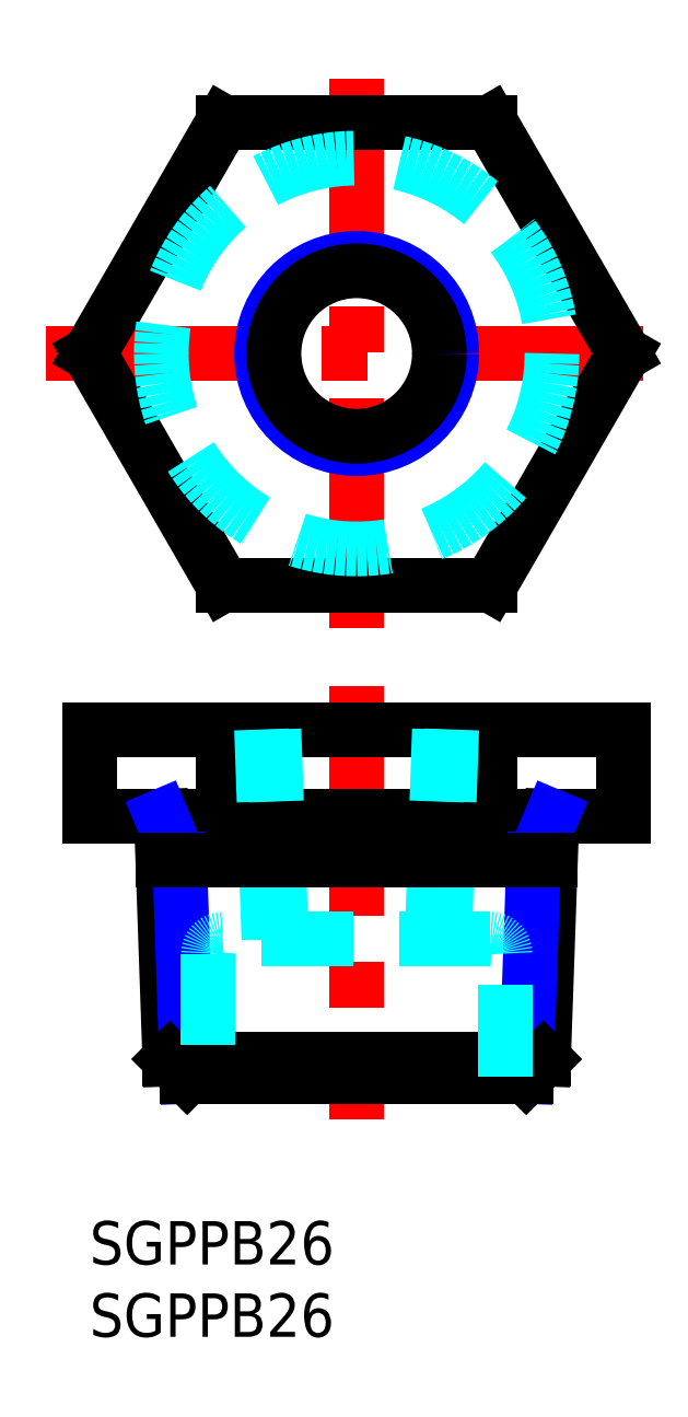
<metadata>
{"format":"dxf","ext":"dxf","renderer":"ezdxf+matplotlib","layout":"modelspace","background":"white","min_lineweight":24,"dpi":150}
</metadata>
<code>
0
SECTION
2
ENTITIES
0
INSERT
8
MSM_CONTINUOUS
2
*U4
10
0
20
0
30
0
0
INSERT
8
MSM_CONTINUOUS
2
*U5
10
0
20
0
30
0
0
LINE
8
MSM_CENTER
10
18.48
20
37
30
0
11
18.48
21
7
31
0
0
LINE
8
MSM_CONTINUOUS
10
36.95
20
34
30
0
11
36.95
21
28
31
0
0
LINE
8
MSM_CONTINUOUS
10
0
20
34
30
0
11
36.95
21
34
31
0
0
LINE
8
MSM_CONTINUOUS
10
36.95
20
28
30
0
11
0
21
28
31
0
0
LINE
8
MSM_CONTINUOUS
10
0
20
34
30
0
11
0
21
28
31
0
0
LINE
8
MSM_CONTINUOUS
10
27.71
20
34
30
0
11
27.71
21
28
31
0
0
LINE
8
MSM_CONTINUOUS
10
9.238
20
34
30
0
11
9.238
21
28
31
0
0
LINE
8
MSM_CENTER
10
-3
20
60
30
0
11
39.95
21
60
31
0
0
LINE
8
MSM_CENTER
10
18.48
20
41
30
0
11
18.48
21
79
31
0
0
LINE
8
MSM_CONTINUOUS
10
27.71
20
44
30
0
11
36.95
21
60
31
0
0
LINE
8
MSM_CONTINUOUS
10
36.95
20
60
30
0
11
27.71
21
76
31
0
0
LINE
8
MSM_CONTINUOUS
10
27.71
20
76
30
0
11
9.238
21
76
31
0
0
LINE
8
MSM_CONTINUOUS
10
9.238
20
76
30
0
11
2.84e-14
21
60
31
0
0
LINE
8
MSM_CONTINUOUS
10
2.84e-14
20
60
30
0
11
9.238
21
44
31
0
0
LINE
8
MSM_CONTINUOUS
10
9.238
20
44
30
0
11
27.71
21
44
31
0
0
LINE
8
MSM_CONTINUOUS
10
31.99
20
28
30
0
11
31.4
21
11.2
31
0
0
LINE
8
MSM_NARROW
10
30.72
20
25
30
0
11
30.2
21
10
31
0
0
LINE
8
MSM_CONTINUOUS
10
4.959
20
28
30
0
11
5.545
21
11.2
31
0
0
LINE
8
MSM_NARROW
10
6.226
20
25
30
0
11
6.75
21
10
31
0
0
LINE
8
MSM_CONTINUOUS
10
31.4
20
11.2
30
0
11
5.545
21
11.2
31
0
0
LINE
8
MSM_CONTINUOUS
10
6.75
20
10
30
0
11
30.2
21
10
31
0
0
LINE
8
MSM_CONTINUOUS
10
30.2
20
10
30
0
11
31.4
21
11.2
31
0
0
LINE
8
MSM_CONTINUOUS
10
6.75
20
10
30
0
11
5.545
21
11.2
31
0
0
LINE
8
MSM_NARROW
10
4.959
20
28
30
0
11
6.226
21
25
31
0
0
LINE
8
MSM_NARROW
10
31.99
20
28
30
0
11
30.72
21
25
31
0
0
CIRCLE
8
MSM_NARROW
10
18.48
20
60
30
0
40
6.579
0
CIRCLE
8
MSM_CONTINUOUS
10
18.48
20
60
30
0
40
5.723
0
CIRCLE
8
MSM_DASHED
10
18.48
20
60
30
0
40
13.52
0
LINE
8
MSM_DASHED
10
13.26
20
19.5
30
0
11
12.75
21
34
31
0
0
LINE
8
MSM_DASHED
10
23.69
20
19.5
30
0
11
24.2
21
34
31
0
0
LINE
8
MSM_DASHED
10
24.55
20
19.5
30
0
11
25.05
21
34
31
0
0
LINE
8
MSM_DASHED
10
12.4
20
19.5
30
0
11
11.9
21
34
31
0
0
LINE
8
MSM_DASHED
10
27.74
20
19.5
30
0
11
9.215
21
19.5
31
0
0
ARC
8
MSM_DASHED
10
9.215
20
18.5
30
0
40
1
50
90
51
180
0
ARC
8
MSM_DASHED
10
27.74
20
18.5
30
0
40
1
50
0
51
90
0
LINE
8
MSM_DASHED
10
8.215
20
18.5
30
0
11
8.215
21
10
31
0
0
LINE
8
MSM_DASHED
10
28.74
20
10
30
0
11
28.74
21
18.5
31
0
0
LINE
8
MSM_CONTINUOUS
10
5.064
20
25
30
0
11
31.89
21
25
31
0
0
VIEWPORT
8
0
10
143.6
20
100.1
30
0
40
558.7
41
222.2
68
     1
69
     1
0
VIEWPORT
8
MSM_CONTINUOUS
10
128.5
20
97.5
30
0
40
205.6
41
156
68
     2
69
     2
0
ENDSEC
0
EOF

</code>
